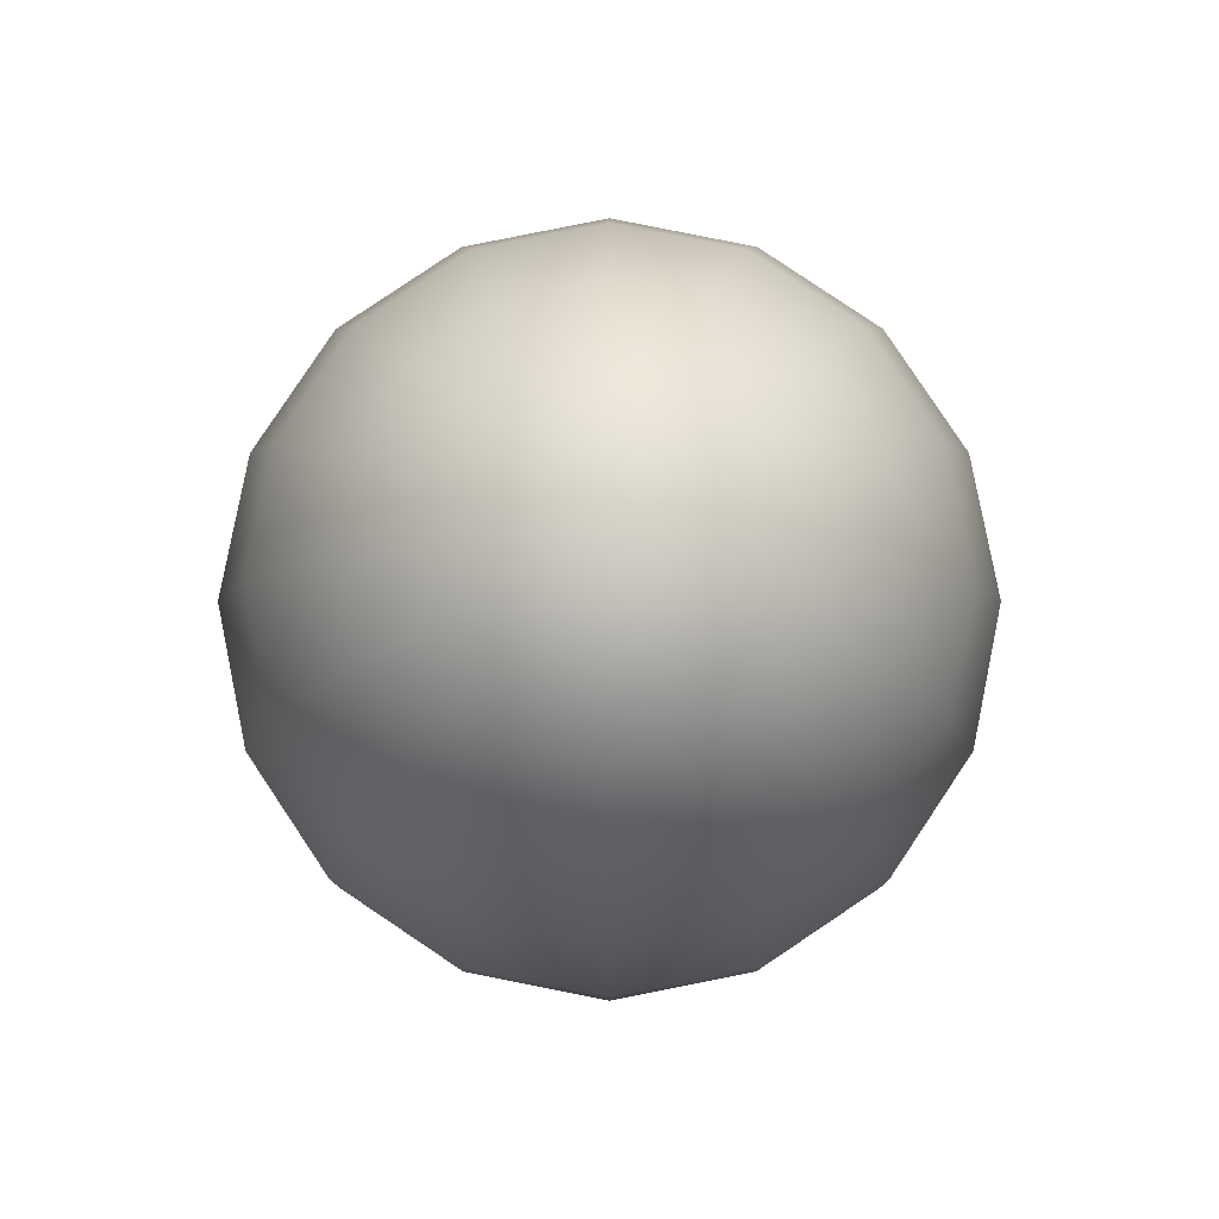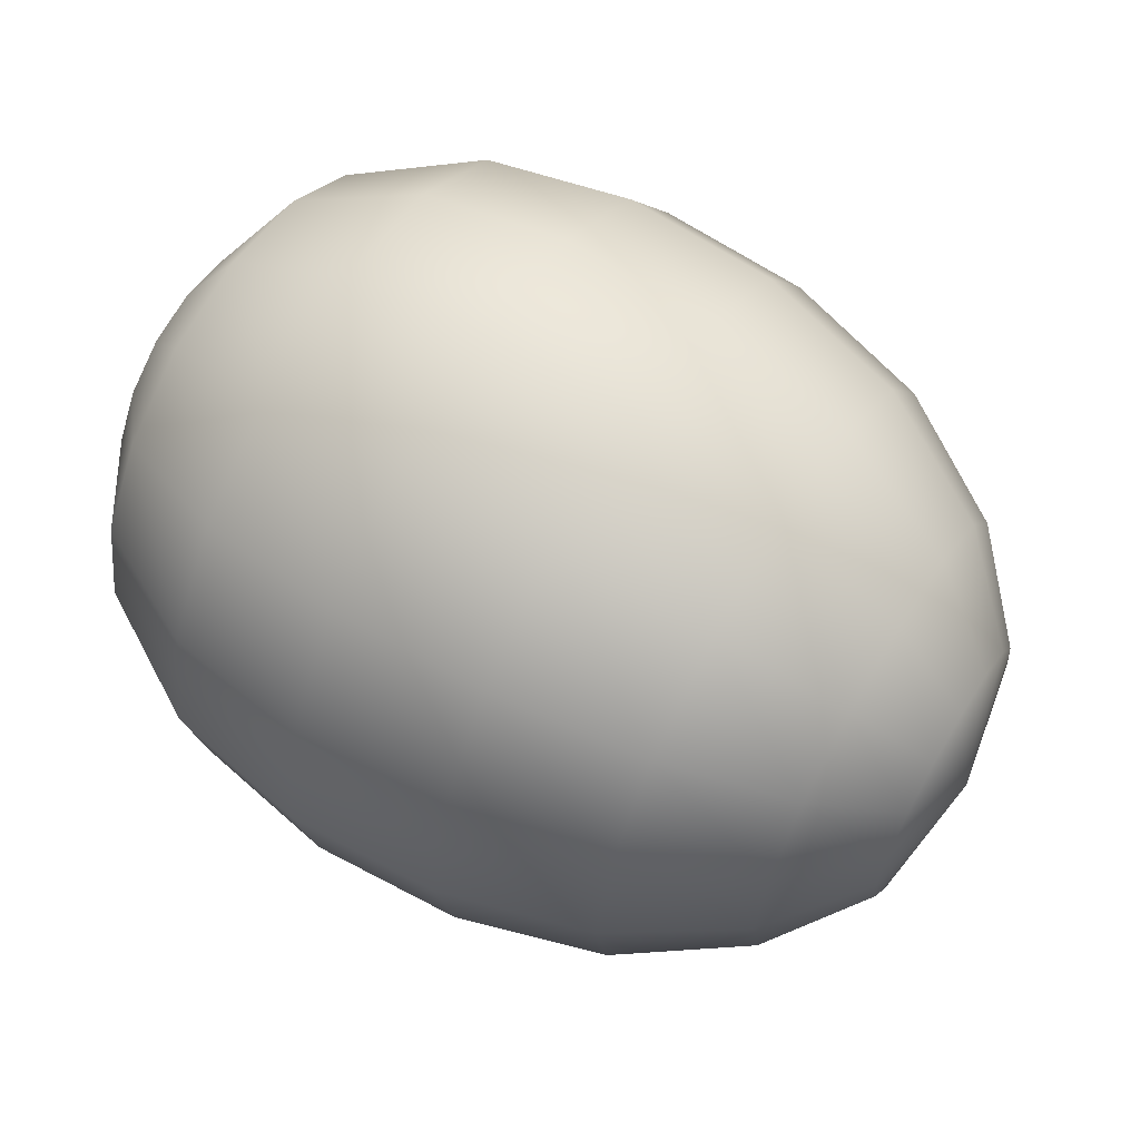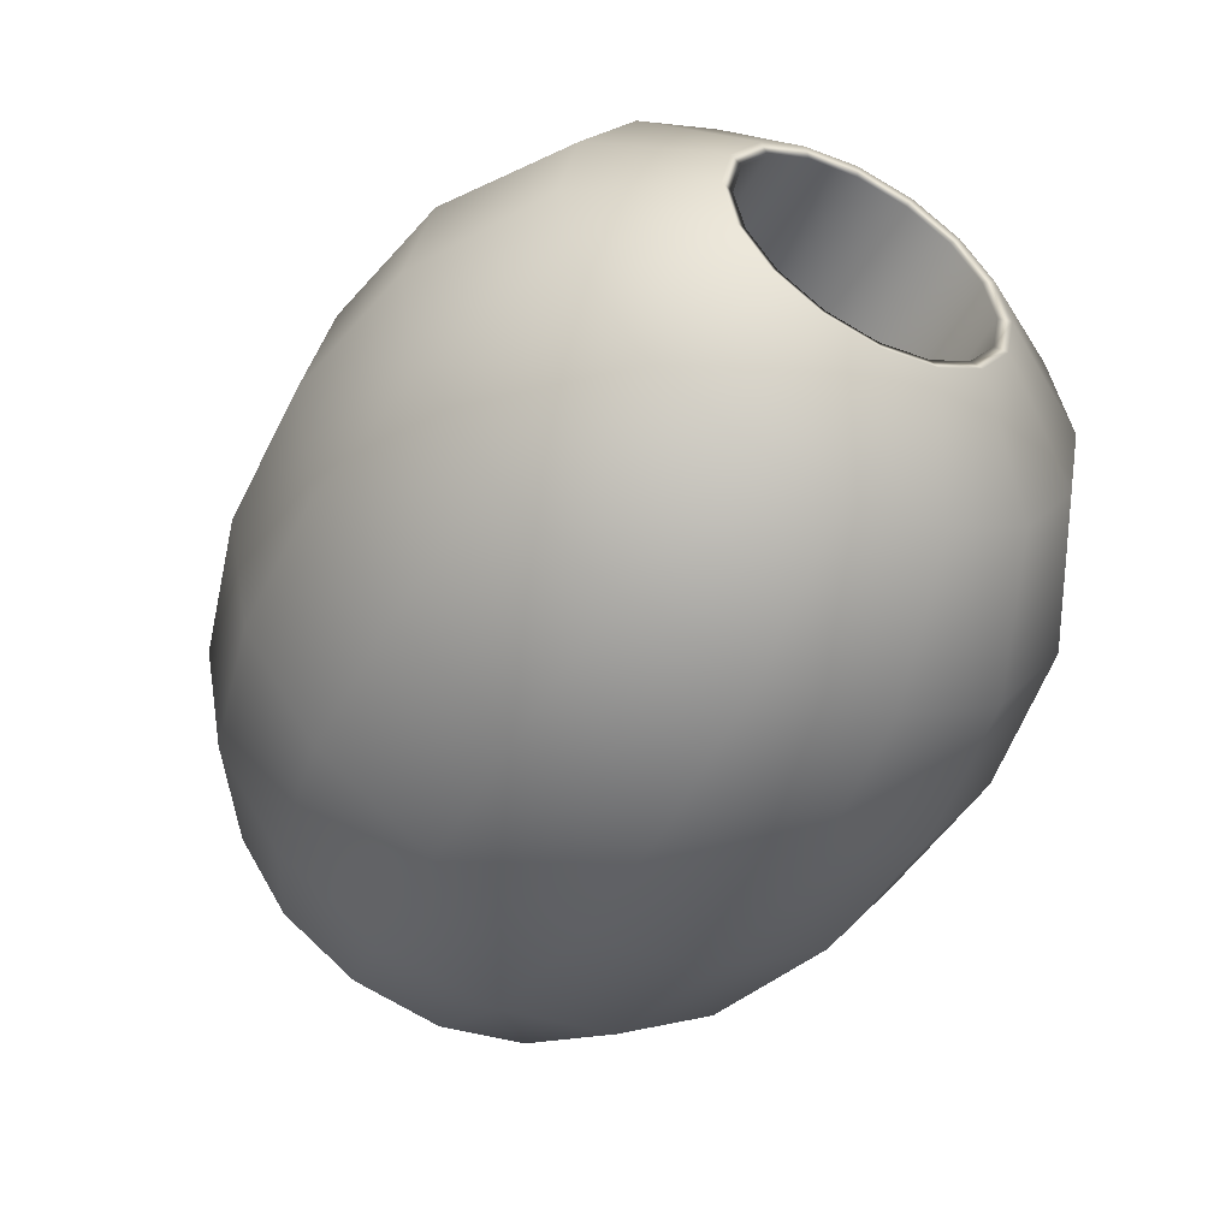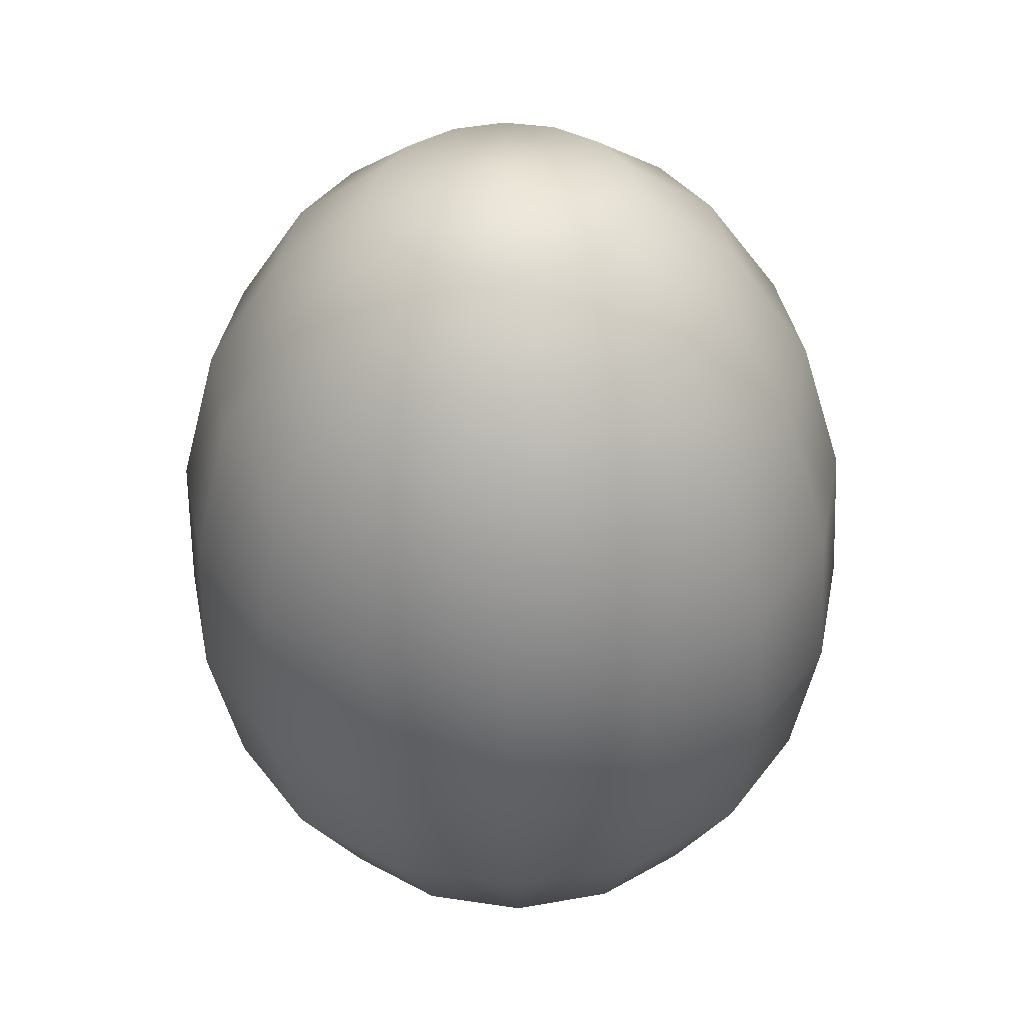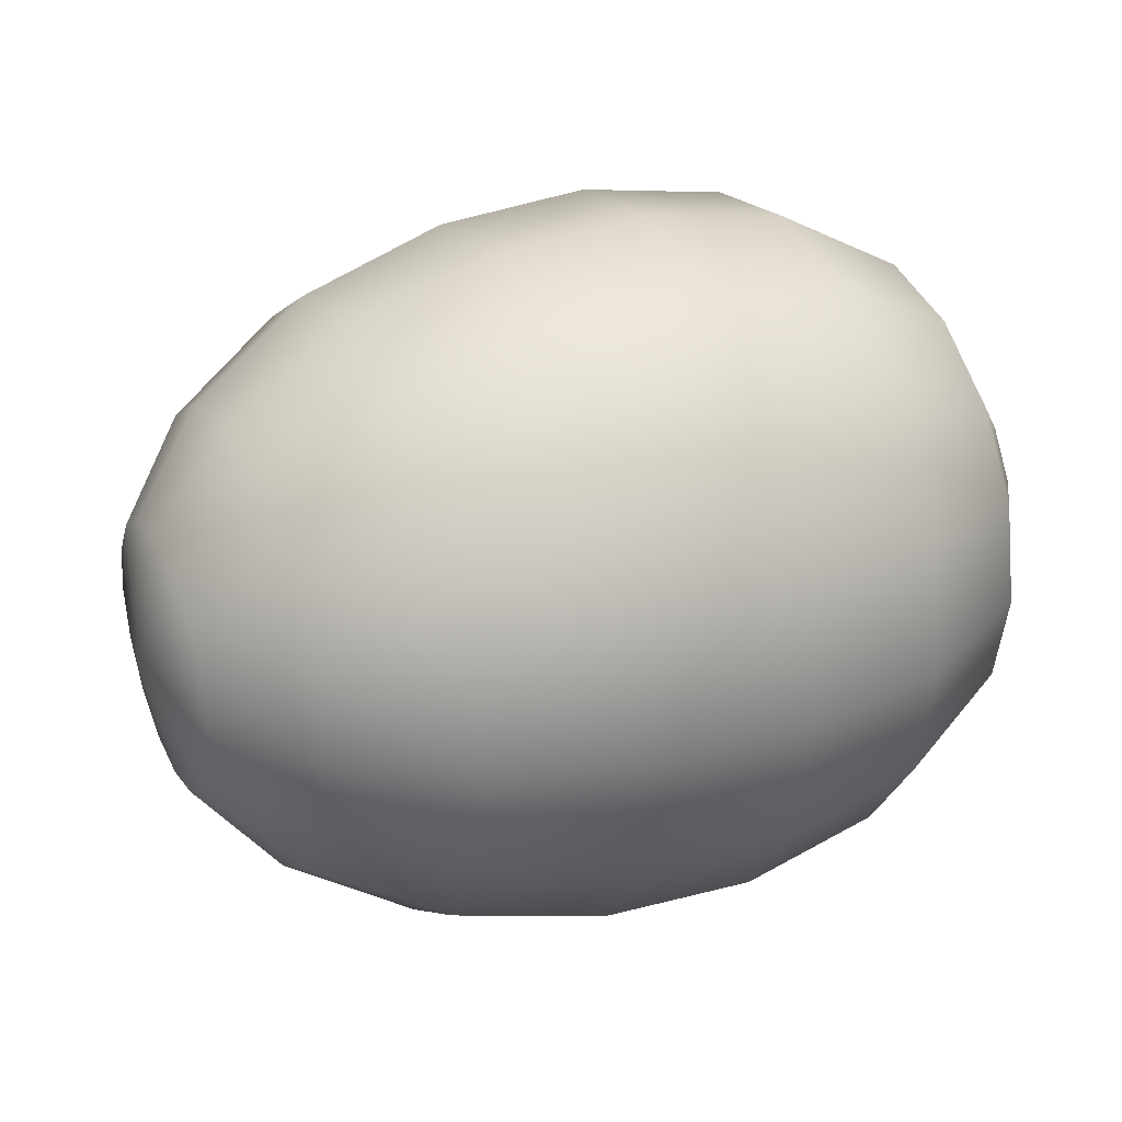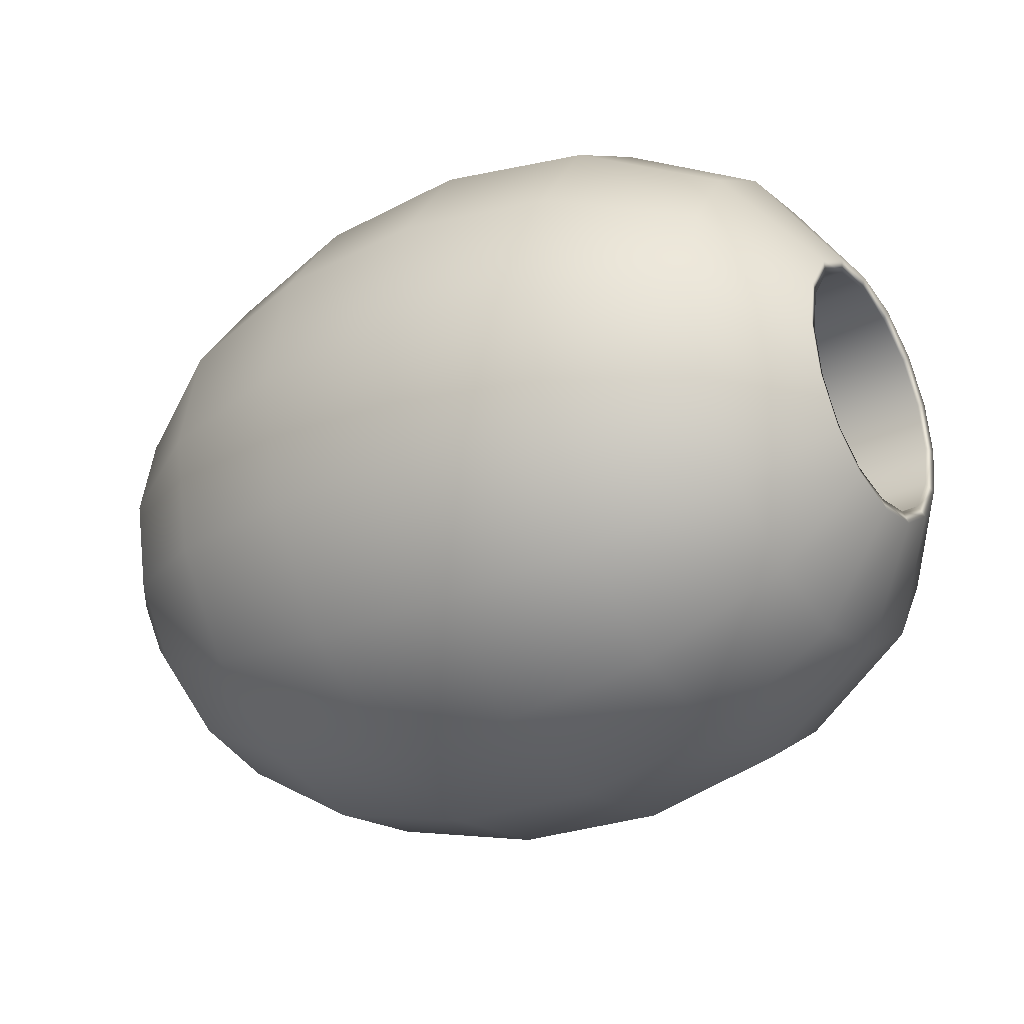
<metadata>
{"format":"obj","ext":"obj","renderer":"f3d","projection":"perspective","resolution":1024,"background":"white","views":[{"elev":-6.4,"azim":90.1,"up":"+Y"},{"elev":62.5,"azim":31.4,"up":"+Y"},{"elev":-51.0,"azim":-118.5,"up":"+Y"},{"elev":-48.9,"azim":91.1,"up":"+Z"},{"elev":31.6,"azim":155.2,"up":"+Z"},{"elev":-31.1,"azim":-146.9,"up":"+Z"}]}
</metadata>
<code>
g default
v -0.6156 0.4742 0.1967
v -0.6156 0.3627 0.3636
v -0.6156 0.1958 0.4751
v -0.6156 -0.001123 0.5143
v -0.6156 -0.198 0.4751
v -0.6156 -0.3649 0.3636
v -0.6156 -0.4764 0.1967
v -0.6156 -0.5156 -0.000225
v -0.6156 -0.4764 -0.1971
v -0.6156 -0.3649 -0.364
v -0.6156 -0.198 -0.4755
v -0.6156 -0.00112 -0.5147
v -0.6156 0.1958 -0.4755
v -0.6156 0.3627 -0.364
v -0.6156 0.4742 -0.1971
v -0.6156 0.5134 -0.000222
v -0.3483 0.6195 0.2568
v -0.3483 0.4738 0.4747
v -0.3483 0.2559 0.6204
v -0.3483 -0.001124 0.6715
v -0.3483 -0.2582 0.6204
v -0.3483 -0.4761 0.4747
v -0.3483 -0.6217 0.2568
v -0.3483 -0.6728 -0.000228
v -0.3483 -0.6217 -0.2573
v -0.3483 -0.4761 -0.4752
v -0.3483 -0.2582 -0.6208
v -0.3483 -0.00112 -0.6719
v -0.3483 0.2559 -0.6208
v -0.3483 0.4738 -0.4752
v -0.3483 0.6195 -0.2573
v -0.3483 0.6706 -0.000224
v -0.0476 0.6718 0.2785
v -0.0476 0.5139 0.5148
v -0.0476 0.2776 0.6727
v -0.0476 -0.001124 0.7281
v -0.0476 -0.2799 0.6727
v -0.0476 -0.5161 0.5148
v -0.0476 -0.674 0.2785
v -0.0476 -0.7295 -0.000231
v -0.04761 -0.674 -0.279
v -0.04761 -0.5161 -0.5153
v -0.04761 -0.2798 -0.6731
v -0.04761 -0.00112 -0.7286
v -0.04761 0.2776 -0.6731
v -0.04761 0.5139 -0.5152
v -0.04761 0.6718 -0.279
v -0.0476 0.7272 -0.000226
v 0.2647 0.6568 0.2723
v 0.2647 0.5024 0.5033
v 0.2647 0.2714 0.6577
v 0.2647 -0.001124 0.7119
v 0.2647 -0.2736 0.6577
v 0.2647 -0.5047 0.5033
v 0.2647 -0.659 0.2723
v 0.2647 -0.7132 -0.000233
v 0.2647 -0.659 -0.2728
v 0.2647 -0.5047 -0.5038
v 0.2647 -0.2736 -0.6582
v 0.2647 -0.00112 -0.7124
v 0.2647 0.2714 -0.6582
v 0.2647 0.5024 -0.5038
v 0.2647 0.6568 -0.2727
v 0.2647 0.711 -0.000229
v 0.568 0.5774 0.2394
v 0.568 0.4417 0.4426
v 0.568 0.2385 0.5783
v 0.568 -0.001124 0.626
v 0.568 -0.2408 0.5783
v 0.568 -0.4439 0.4426
v 0.568 -0.5797 0.2394
v 0.568 -0.6274 -0.000236
v 0.568 -0.5797 -0.2399
v 0.568 -0.4439 -0.443
v 0.568 -0.2408 -0.5788
v 0.568 -0.00112 -0.6265
v 0.568 0.2385 -0.5788
v 0.568 0.4417 -0.443
v 0.568 0.5774 -0.2399
v 0.568 0.6251 -0.000232
v 0.8153 0.4283 0.1776
v 0.8153 0.3275 0.3284
v 0.8153 0.1768 0.4292
v 0.8153 -0.001123 0.4646
v 0.8153 -0.179 0.4292
v 0.8153 -0.3298 0.3284
v 0.8153 -0.4305 0.1776
v 0.8153 -0.4659 -0.000237
v 0.8153 -0.4305 -0.1781
v 0.8153 -0.3298 -0.3289
v 0.8153 -0.179 -0.4297
v 0.8153 -0.001121 -0.465
v 0.8153 0.1768 -0.4297
v 0.8153 0.3275 -0.3289
v 0.8153 0.4283 -0.1781
v 0.8153 0.4637 -0.000234
v 0.9692 0.2487 0.1032
v 0.9692 0.1901 0.191
v 0.9692 0.1024 0.2496
v 0.9692 -0.001123 0.2702
v 0.9692 -0.1046 0.2496
v 0.9692 -0.1923 0.191
v 0.9692 -0.251 0.1032
v 0.9691 -0.2715 -0.000238
v 0.9691 -0.251 -0.1037
v 0.9691 -0.1923 -0.1915
v 0.9691 -0.1046 -0.2501
v 0.9691 -0.001121 -0.2707
v 0.9691 0.1024 -0.2501
v 0.9691 0.1901 -0.1915
v 0.9691 0.2487 -0.1037
v 0.9691 0.2693 -0.000236
v 1.019 -0.001122 -0.000238
v -0.342 0.2388 0.09914
v -0.342 0.1825 0.1834
v -0.342 0.09824 0.2397
v -0.342 -0.001123 0.2594
v -0.342 -0.1005 0.2397
v -0.342 -0.1847 0.1834
v -0.342 -0.241 0.09914
v -0.342 -0.2608 -0.000227
v -0.342 -0.241 -0.09959
v -0.342 -0.1847 -0.1838
v -0.342 -0.1005 -0.2401
v -0.342 -0.001121 -0.2599
v -0.342 0.09825 -0.2401
v -0.342 0.1825 -0.1838
v -0.342 0.2388 -0.09959
v -0.342 0.2585 -0.000225
v 0.8291 -0.001122 -0.000236
v -0.7525 0.2388 0.09915
v -0.7593 0.263 0.1092
v -0.7525 0.1825 0.1834
v -0.7593 0.201 0.2019
v -0.7525 0.09824 0.2397
v -0.7593 0.1083 0.2639
v -0.7525 -0.001123 0.2594
v -0.7593 -0.001123 0.2857
v -0.7525 -0.1005 0.2397
v -0.7593 -0.1105 0.2639
v -0.7525 -0.1847 0.1834
v -0.7593 -0.2033 0.2019
v -0.7525 -0.241 0.09914
v -0.7593 -0.2653 0.1092
v -0.7525 -0.2608 -0.000223
v -0.7593 -0.287 -0.000223
v -0.7525 -0.241 -0.09959
v -0.7593 -0.2653 -0.1096
v -0.7525 -0.1847 -0.1838
v -0.7593 -0.2033 -0.2024
v -0.7525 -0.1005 -0.2401
v -0.7593 -0.1105 -0.2644
v -0.7525 -0.001121 -0.2599
v -0.7593 -0.001121 -0.2861
v -0.7525 0.09825 -0.2401
v -0.7593 0.1083 -0.2644
v -0.7525 0.1825 -0.1838
v -0.7593 0.201 -0.2024
v -0.7525 0.2388 -0.09959
v -0.7593 0.263 -0.1096
v -0.7525 0.2585 -0.000222
v -0.7593 0.2848 -0.000222
v -0.3435 0.3306 0.1372
v -0.3435 0.2527 0.2536
v -0.3435 0.1363 0.3315
v -0.3435 -0.001123 0.3588
v -0.3435 -0.1385 0.3315
v -0.3435 -0.255 0.2536
v -0.3435 -0.3328 0.1372
v -0.3435 -0.3601 -0.000227
v -0.3435 -0.3328 -0.1376
v -0.3435 -0.255 -0.2541
v -0.3435 -0.1385 -0.3319
v -0.3435 -0.001121 -0.3592
v -0.3435 0.1363 -0.3319
v -0.3435 0.2527 -0.2541
v -0.3435 0.3306 -0.1376
v -0.3435 0.3579 -0.000225
g FoodShortRLowerLeg
f 132 134 2 1
f 134 136 3 2
f 136 138 4 3
f 138 140 5 4
f 140 142 6 5
f 142 144 7 6
f 144 146 8 7
f 146 148 9 8
f 148 150 10 9
f 150 152 11 10
f 152 154 12 11
f 154 156 13 12
f 156 158 14 13
f 158 160 15 14
f 160 162 16 15
f 162 132 1 16
f 1 2 18 17
f 2 3 19 18
f 3 4 20 19
f 4 5 21 20
f 5 6 22 21
f 6 7 23 22
f 7 8 24 23
f 8 9 25 24
f 9 10 26 25
f 10 11 27 26
f 11 12 28 27
f 12 13 29 28
f 13 14 30 29
f 14 15 31 30
f 15 16 32 31
f 16 1 17 32
f 17 18 34 33
f 18 19 35 34
f 19 20 36 35
f 20 21 37 36
f 21 22 38 37
f 22 23 39 38
f 23 24 40 39
f 24 25 41 40
f 25 26 42 41
f 26 27 43 42
f 27 28 44 43
f 28 29 45 44
f 29 30 46 45
f 30 31 47 46
f 31 32 48 47
f 32 17 33 48
f 33 34 50 49
f 34 35 51 50
f 35 36 52 51
f 36 37 53 52
f 37 38 54 53
f 38 39 55 54
f 39 40 56 55
f 40 41 57 56
f 41 42 58 57
f 42 43 59 58
f 43 44 60 59
f 44 45 61 60
f 45 46 62 61
f 46 47 63 62
f 47 48 64 63
f 48 33 49 64
f 49 50 66 65
f 50 51 67 66
f 51 52 68 67
f 52 53 69 68
f 53 54 70 69
f 54 55 71 70
f 55 56 72 71
f 56 57 73 72
f 57 58 74 73
f 58 59 75 74
f 59 60 76 75
f 60 61 77 76
f 61 62 78 77
f 62 63 79 78
f 63 64 80 79
f 64 49 65 80
f 65 66 82 81
f 66 67 83 82
f 67 68 84 83
f 68 69 85 84
f 69 70 86 85
f 70 71 87 86
f 71 72 88 87
f 72 73 89 88
f 73 74 90 89
f 74 75 91 90
f 75 76 92 91
f 76 77 93 92
f 77 78 94 93
f 78 79 95 94
f 79 80 96 95
f 80 65 81 96
f 81 82 98 97
f 82 83 99 98
f 83 84 100 99
f 84 85 101 100
f 85 86 102 101
f 86 87 103 102
f 87 88 104 103
f 88 89 105 104
f 89 90 106 105
f 90 91 107 106
f 91 92 108 107
f 92 93 109 108
f 93 94 110 109
f 94 95 111 110
f 95 96 112 111
f 96 81 97 112
f 97 98 113
f 98 99 113
f 99 100 113
f 100 101 113
f 101 102 113
f 103 113 102
f 103 104 113
f 104 105 113
f 105 106 113
f 106 107 113
f 107 108 113
f 108 109 113
f 109 110 113
f 110 111 113
f 111 112 113
f 112 97 113
f 133 131 114 115
f 135 133 115 116
f 137 135 116 117
f 139 137 117 118
f 141 139 118 119
f 143 141 119 120
f 145 143 120 121
f 147 145 121 122
f 149 147 122 123
f 151 149 123 124
f 153 151 124 125
f 155 153 125 126
f 157 155 126 127
f 159 157 127 128
f 161 159 128 129
f 131 161 129 114
f 164 163 130
f 165 164 130
f 166 165 130
f 167 166 130
f 168 167 130
f 169 168 130
f 170 169 130
f 171 170 130
f 172 171 130
f 173 172 130
f 174 173 130
f 175 174 130
f 176 175 130
f 177 176 130
f 178 177 130
f 163 178 130
f 132 131 133 134
f 131 132 162 161
f 134 133 135 136
f 136 135 137 138
f 138 137 139 140
f 140 139 141 142
f 142 141 143 144
f 144 143 145 146
f 146 145 147 148
f 148 147 149 150
f 150 149 151 152
f 152 151 153 154
f 154 153 155 156
f 156 155 157 158
f 158 157 159 160
f 160 159 161 162
f 115 114 163 164
f 116 115 164 165
f 117 116 165 166
f 118 117 166 167
f 119 118 167 168
f 120 119 168 169
f 121 120 169 170
f 122 121 170 171
f 123 122 171 172
f 124 123 172 173
f 125 124 173 174
f 126 125 174 175
f 127 126 175 176
f 128 127 176 177
f 129 128 177 178
f 114 129 178 163

</code>
